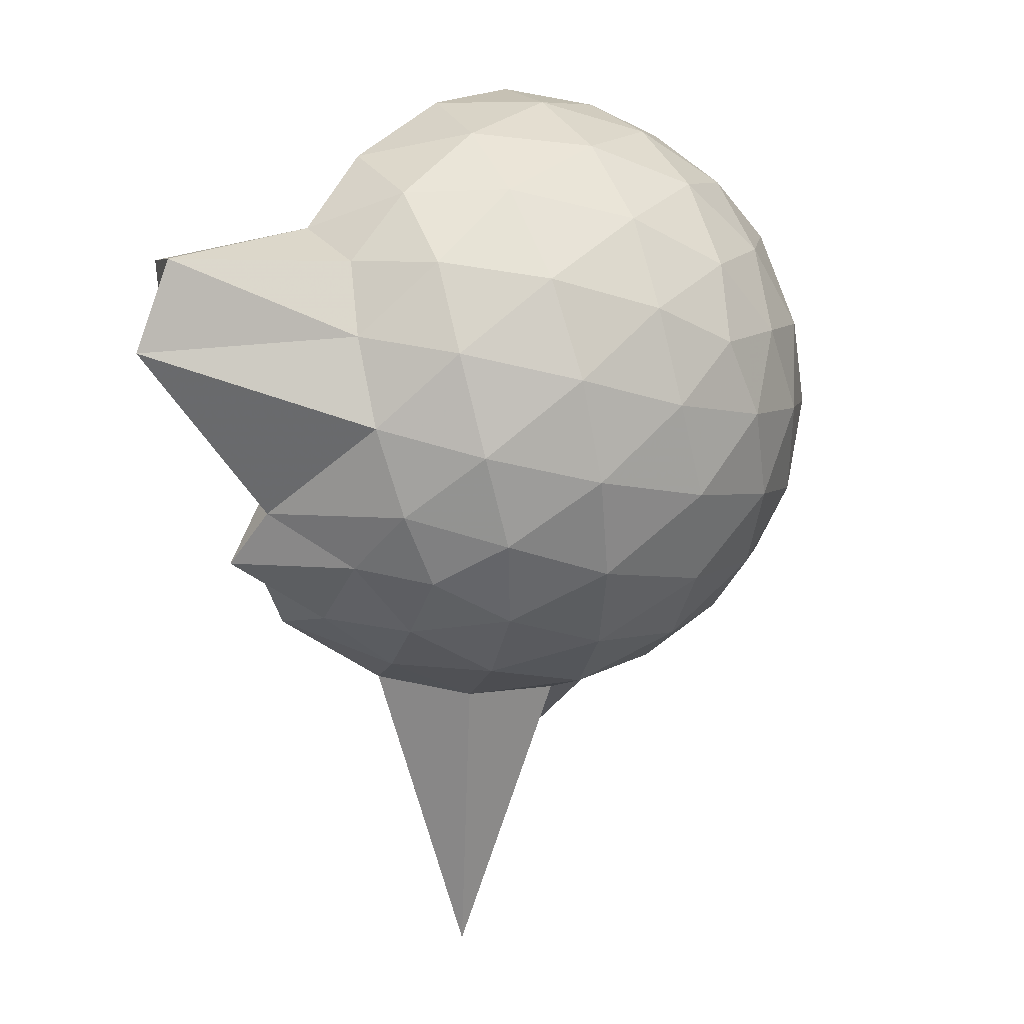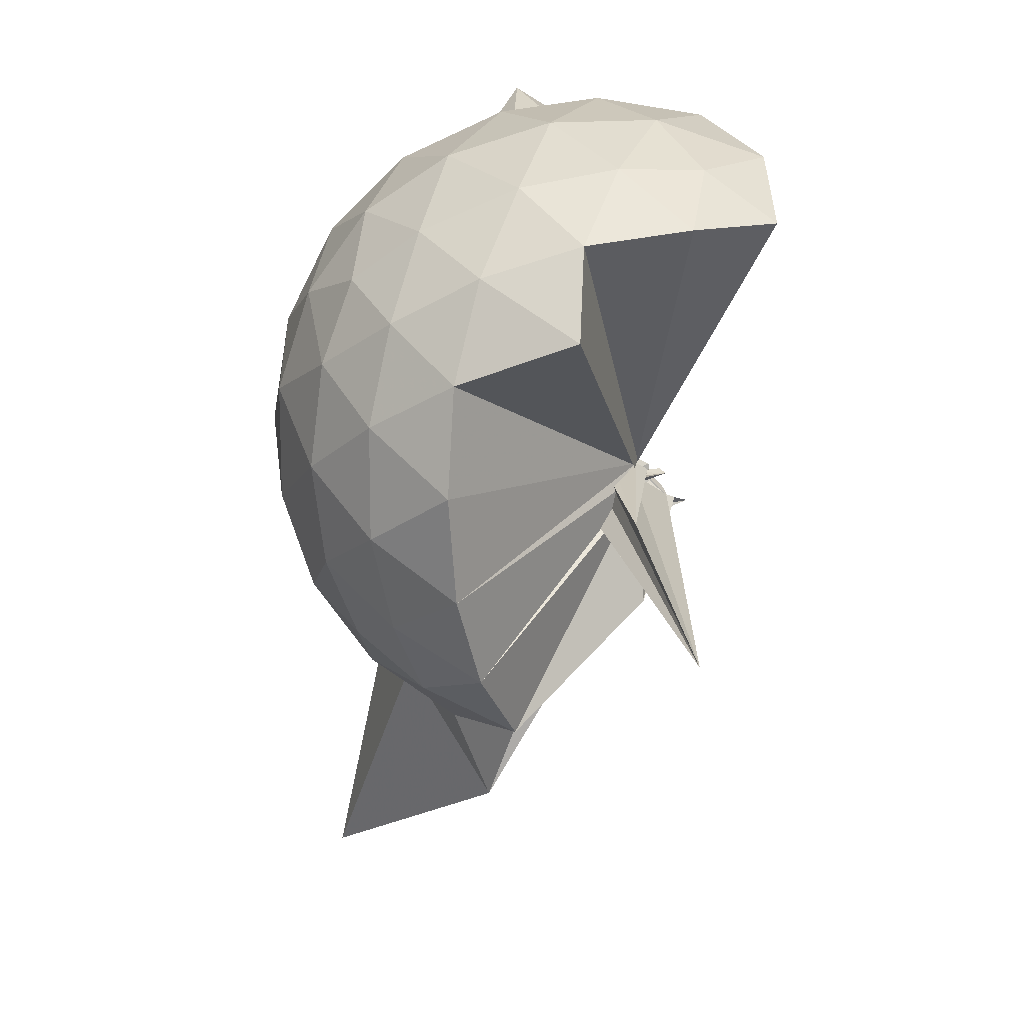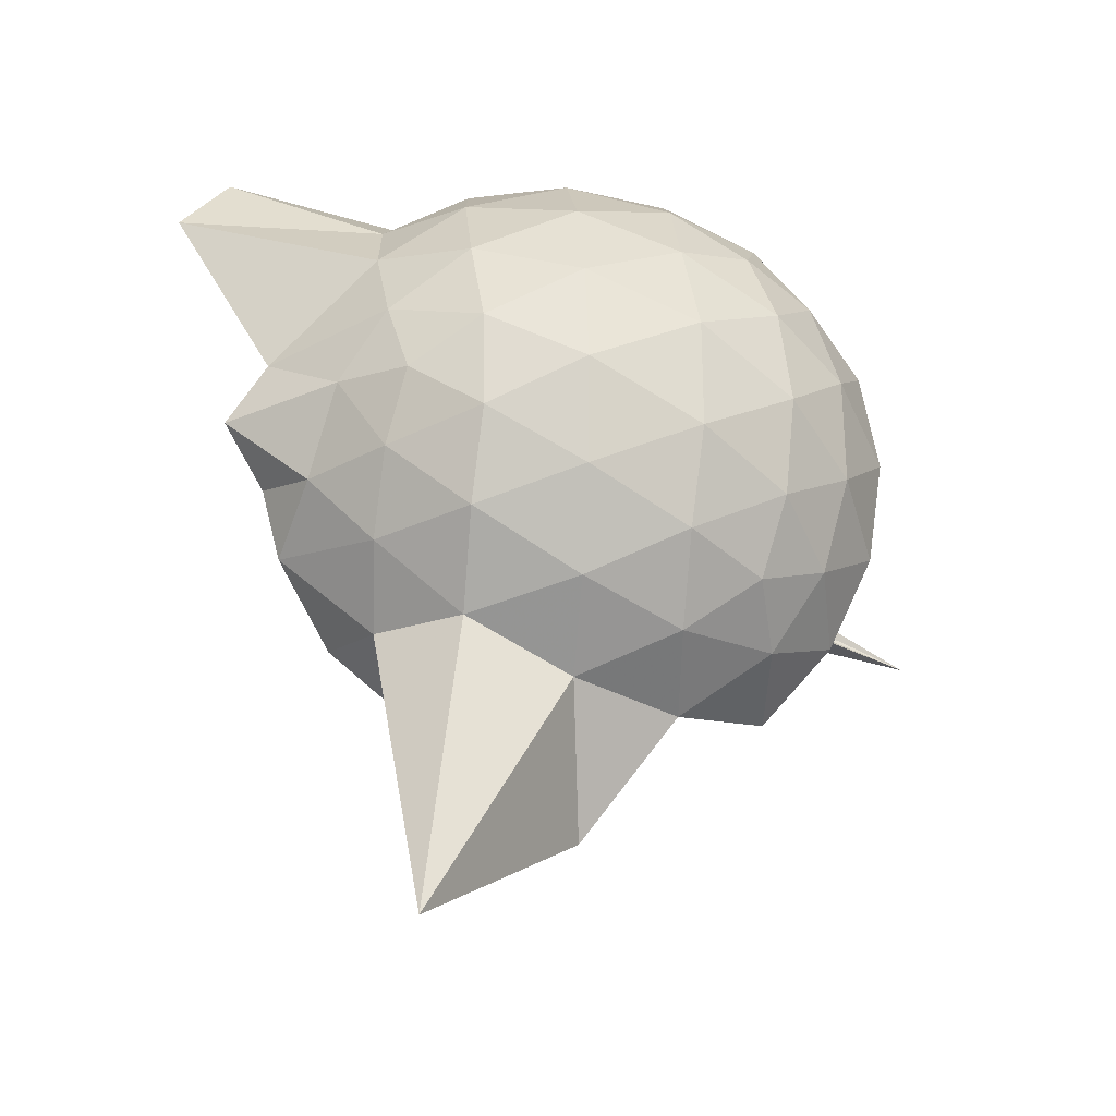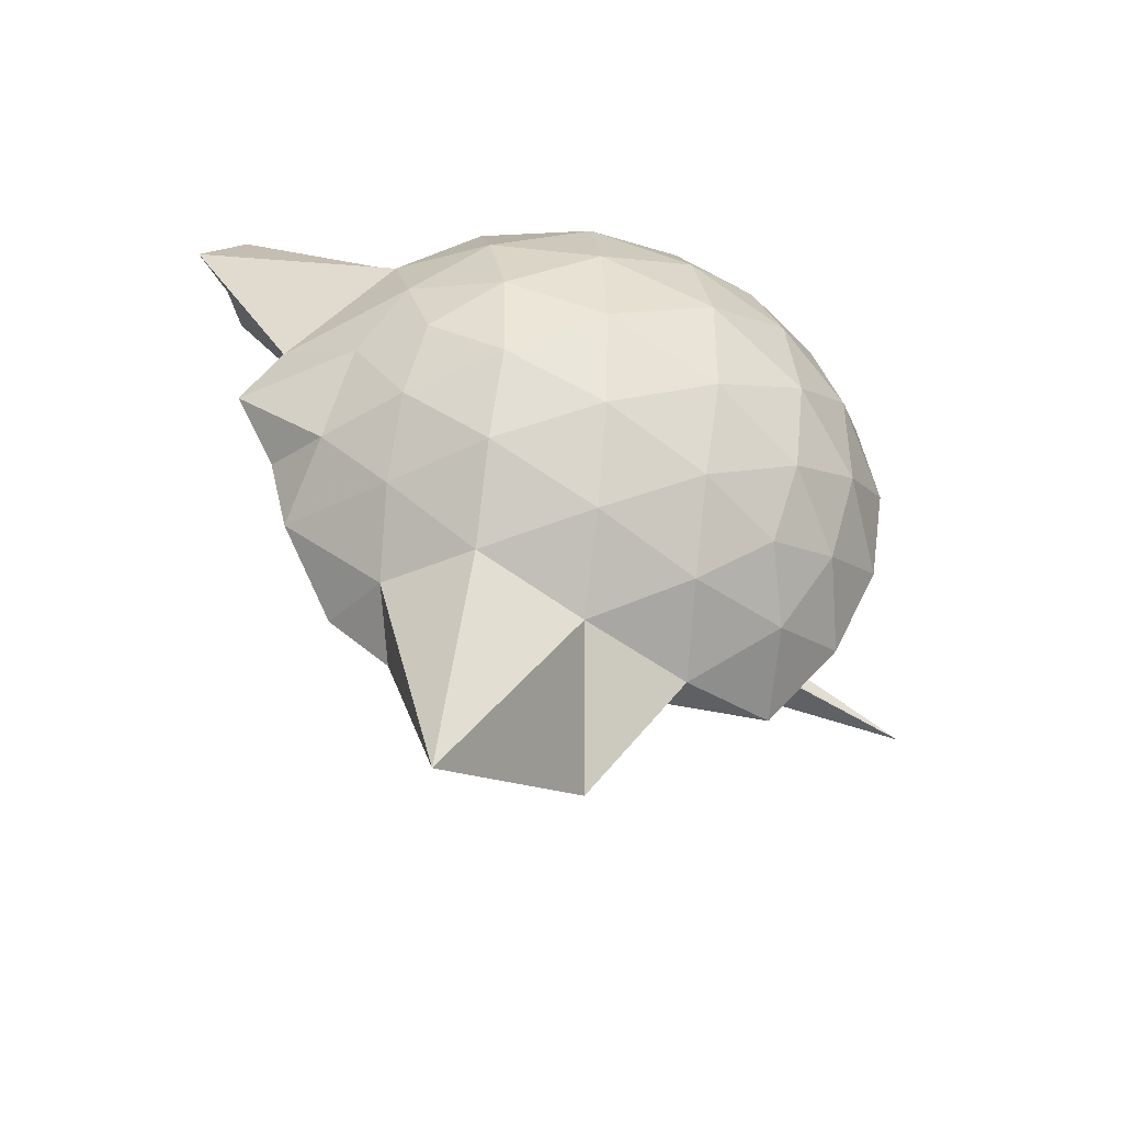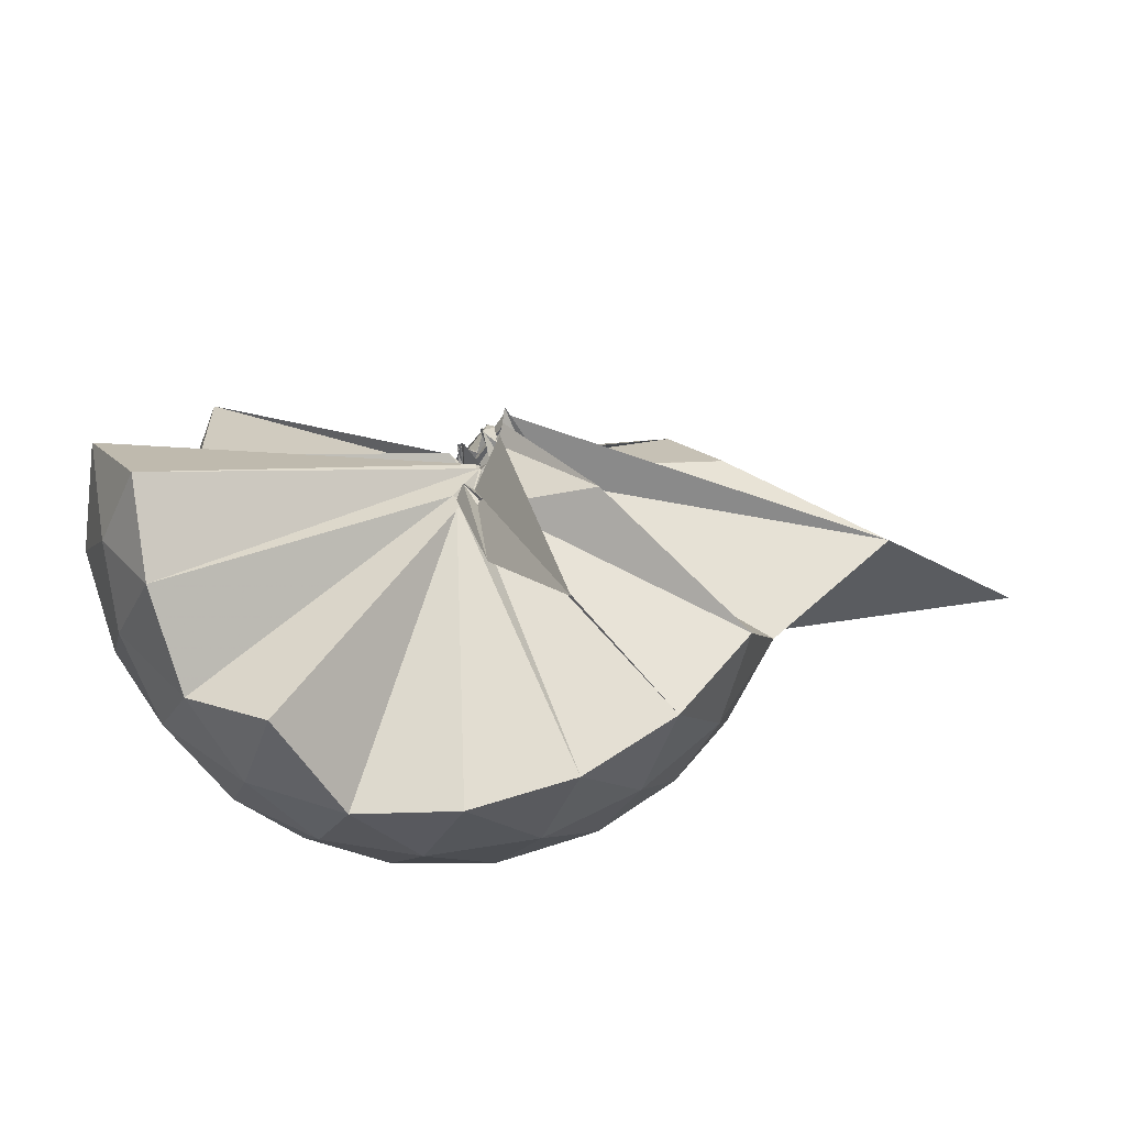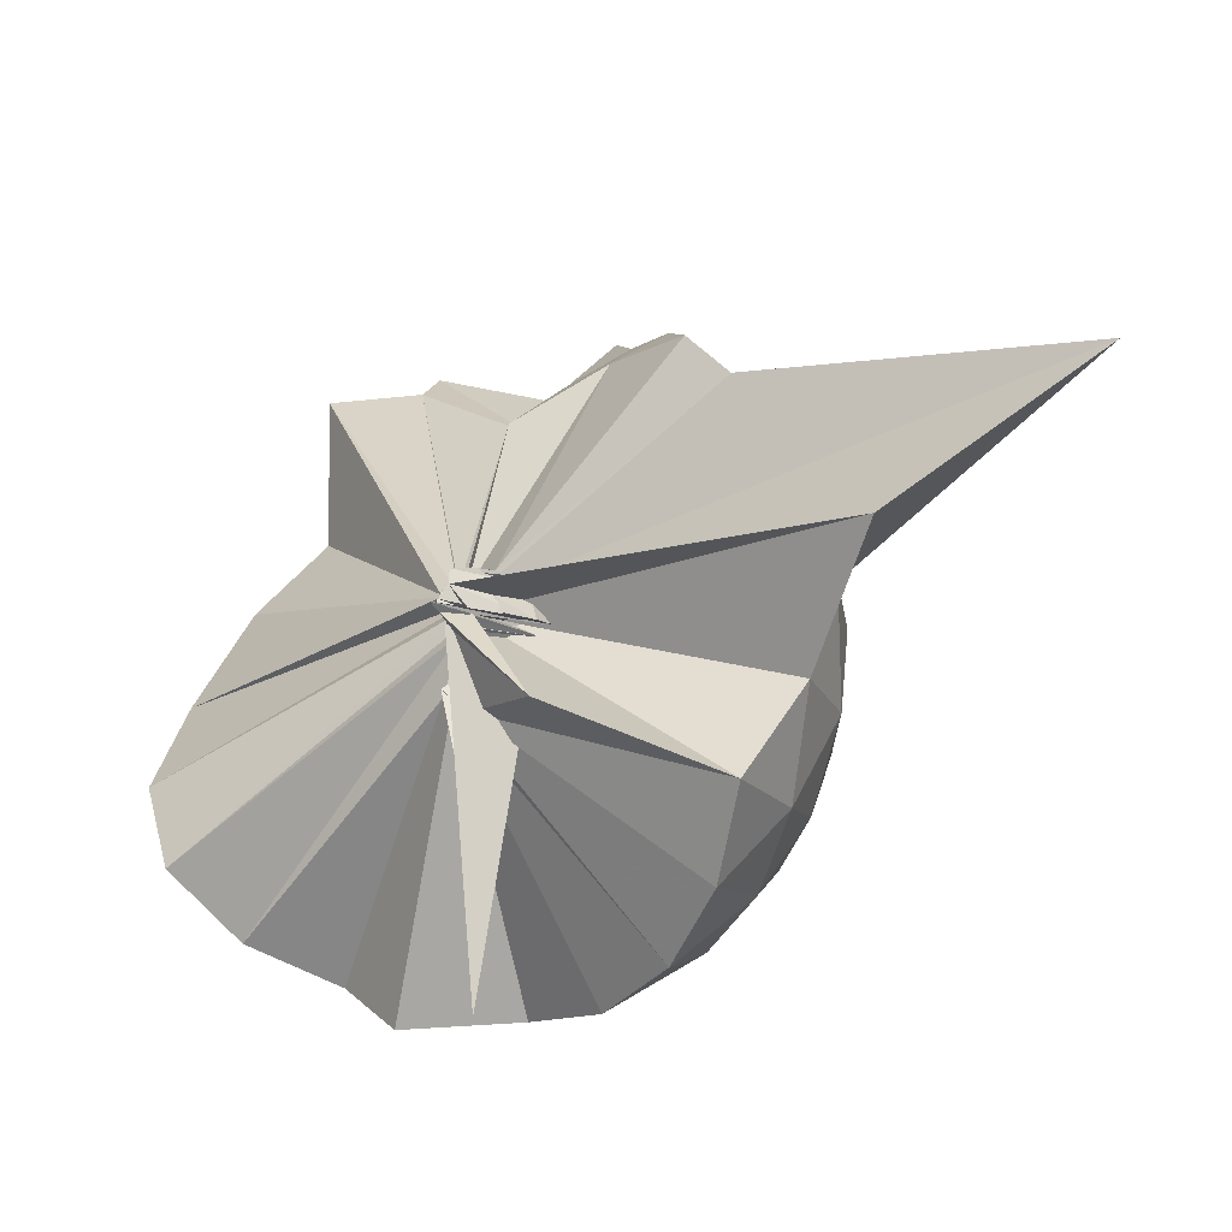
<metadata>
{"format":"obj","ext":"obj","renderer":"f3d","projection":"perspective","resolution":1024,"background":"white","views":[{"elev":38.2,"azim":66.2,"up":"+Y"},{"elev":-75.3,"azim":179.9,"up":"+Z"},{"elev":-23.5,"azim":82.0,"up":"+Y"},{"elev":-42.1,"azim":78.5,"up":"+Y"},{"elev":-63.5,"azim":-79.5,"up":"+Z"},{"elev":-24.9,"azim":-37.2,"up":"+Z"}]}
</metadata>
<code>
v -0.01575 -0.3003 1.009
v 0.003003 -0.3485 0.7282
v 0.7878 -0.2518 1.4
v 0.7268 -0.06006 1.45
v 0.608 0.1498 1.473
v 0.4466 0.3272 1.453
v 0.2763 0.4416 1.403
v 0.07736 0.4429 1.451
v -0.01075 -0.3008 0.9864
v -0.004465 -0.3083 0.9764
v -0.02563 -0.3302 0.9926
v -0.07407 -0.3244 0.9921
v -0.01561 -0.3449 0.9867
v -0.02815 -0.3594 0.9802
v -0.1034 -0.3952 0.9817
v 0.0594 -0.5049 0.9917
v -0.06933 -0.4636 0.9944
v -0.009761 -0.3334 0.9922
v 0.27 -0.9567 1.391
v 0.4469 -0.8409 1.443
v 0.6108 -0.6526 1.46
v 0.7277 -0.4462 1.446
v 0.8631 -0.1307 1.219
v 0.7795 0.1041 1.245
v 0.6189 0.3252 1.245
v 0.4208 0.4765 1.219
v 0.1905 0.5557 1.22
v -0.07362 0.5342 1.247
v -0.05856 -0.3005 0.9868
v -0.02047 -0.3272 0.9874
v -0.08295 -0.3374 0.9779
v -0.03739 -0.3473 0.9785
v 0.03823 -0.3798 0.9724
v -0.06038 -0.4119 0.959
v -0.1082 -0.4291 0.9805
v 0.05718 -0.4762 0.9839
v -0.1397 -0.4531 0.9776
v -0.009042 -0.3374 0.9772
v 0.7861 -1.653 1.339
v 0.6188 -0.8436 1.233
v 0.7824 -0.6195 1.234
v 0.8635 -0.3825 1.215
v 0.8789 0.01026 0.9652
v 0.7574 0.2524 0.9662
v 0.5638 0.4442 0.9664
v 0.3018 0.5656 0.9678
v 0.04821 0.6018 0.9668
v -0.2242 0.559 0.958
v -0.01097 -0.3285 0.9715
v -0.08799 -0.3462 0.9549
v 0.05051 -0.3765 0.9507
v 0.03307 -0.4002 0.9382
v -0.05563 -0.4063 0.9319
v -0.1308 -0.3951 0.9262
v 0.02455 -0.5613 0.8567
v 0.1074 -0.53 0.8751
v -0.1549 -0.4753 0.9258
v 0.336 -1.336 0.905
v 0.5576 -0.9704 0.9493
v 0.7557 -0.7784 0.956
v 0.8778 -0.5324 0.9589
v 0.9223 -0.2602 0.9623
v 0.7999 0.1261 0.7003
v 0.6493 0.336 0.6992
v 0.4363 0.4811 0.6733
v 0.1774 0.5639 0.674
v -0.09132 0.5689 0.6969
v -0.3659 0.4769 0.6879
v -0.04006 -0.3639 0.9346
v -0.03972 -0.3798 0.9176
v 0.03036 -0.4006 0.907
v -0.06641 -0.4132 0.9061
v -0.1465 -0.4032 0.9028
v 0.001139 -0.4398 0.8934
v -0.2026 -0.4709 0.872
v -0.09484 -0.4852 0.8649
v -0.03077 -0.3645 0.9274
v 0.4262 -1.015 0.6618
v 0.6476 -0.8669 0.6873
v 0.8007 -0.6563 0.6903
v 0.8776 -0.4077 0.6681
v 0.8783 -0.1215 0.6696
v 0.6735 0.1913 0.4957
v 0.5021 0.3199 0.4398
v 0.2576 0.4299 0.4166
v 0.01373 0.4739 0.4384
v -0.2001 0.4651 0.4936
v -0.3774 0.3411 0.4422
v -0.03343 -0.3704 0.9086
v -0.06693 -0.4001 0.8654
v -0.09148 -0.4267 0.8573
v 0.01758 -0.4172 0.8191
v 0.1209 -0.4977 0.8771
v 0.07781 -0.5129 0.8452
v -0.1683 -0.4595 0.8592
v -0.07477 -0.676 0.6073
v 0.2632 -0.9703 0.4056
v 0.4999 -0.8587 0.4287
v 0.6707 -0.7268 0.4872
v 0.7461 -0.5233 0.4337
v 0.7771 -0.2684 0.4139
v 0.7468 -0.01199 0.4384
v 0.6555 -0.2418 1.568
v 0.4902 -0.1225 1.743
v 0.3576 0.3707 2.004
v 0.2592 0.5572 1.874
v 0.05424 0.4327 1.858
v -0.055 -0.2959 0.9922
v -0.01728 -0.318 0.9824
v -0.02936 -0.3273 0.9832
v -0.07517 -0.3323 0.9761
v -0.001412 -0.4474 0.9789
v -0.09799 -0.4494 0.9841
v -0.02067 -0.4601 1.004
v 0.2488 -0.8183 1.547
v 0.3629 -0.6148 1.689
v 0.5548 -0.4716 1.629
v 0.4599 -0.2795 1.846
v 0.3613 -0.05428 1.656
v 0.2742 0.3265 1.912
v -0.01291 -0.3024 1.007
v -0.00461 -0.3019 0.9983
v -0.01612 -0.3051 1.01
v -0.04669 -0.3641 1.002
v -0.02796 -0.3555 0.9902
v 0.2427 -0.5421 1.595
v 0.3904 -0.4348 1.739
v 0.3005 -0.2989 1.668
v -0.00326 -0.2946 1.01
v 0.006576 -0.294 1.002
v -0.00437 -0.2982 1.005
v 0.08186 -0.3559 1.461
v 0.5685 0.1137 0.3055
v 0.3504 0.2339 0.2479
v 0.1029 0.3132 0.2388
v -0.1621 0.3427 0.3039
v -0.05688 -0.3796 0.8658
v -0.05615 -0.3858 0.8622
v 0.014 -0.4108 0.8132
v 0.1124 -0.4238 0.8202
v -0.1448 -0.448 0.8426
v -0.1226 -0.4391 0.8388
v -0.04822 -0.4095 0.666
v 0.3493 -0.7792 0.2361
v 0.569 -0.6554 0.2998
v 0.6195 -0.411 0.2405
v 0.6196 -0.1302 0.243
v 0.4109 -0.00553 0.1355
v 0.114 0.1057 0.08952
v -0.05826 -0.3199 0.7303
v -0.01908 -0.352 0.7544
v 0.05097 -0.3854 0.7843
v -0.1662 -0.6243 -0.1069
v -0.04615 -0.3698 0.7687
v -0.08611 -0.3505 0.7324
v 0.4065 -0.5413 0.1304
v 0.4253 -0.2718 0.0935
v -0.05336 -0.3372 0.7156
v -0.05418 -0.3483 0.6973
v 0.02387 -0.3579 0.7196
v -0.03885 -0.4101 0.3846
v -0.05549 -0.3292 0.7117
f 3 23 4
f 4 23 24
f 4 24 5
f 5 24 25
f 5 25 6
f 6 25 26
f 6 26 7
f 7 26 27
f 7 27 8
f 8 27 28
f 8 28 9
f 9 28 29
f 9 29 10
f 10 29 30
f 10 30 11
f 11 30 31
f 11 31 12
f 12 31 32
f 12 32 13
f 13 32 33
f 13 33 14
f 14 33 34
f 14 34 15
f 15 34 35
f 15 35 16
f 16 35 36
f 16 36 17
f 17 36 37
f 17 37 18
f 18 37 38
f 18 38 19
f 19 38 39
f 19 39 20
f 20 39 40
f 20 40 21
f 21 40 41
f 21 41 22
f 22 41 42
f 22 42 3
f 3 42 23
f 23 43 24
f 24 43 44
f 24 44 25
f 25 44 45
f 25 45 26
f 26 45 46
f 26 46 27
f 27 46 47
f 27 47 28
f 28 47 48
f 28 48 29
f 29 48 49
f 29 49 30
f 30 49 50
f 30 50 31
f 31 50 51
f 31 51 32
f 32 51 52
f 32 52 33
f 33 52 53
f 33 53 34
f 34 53 54
f 34 54 35
f 35 54 55
f 35 55 36
f 36 55 56
f 36 56 37
f 37 56 57
f 37 57 38
f 38 57 58
f 38 58 39
f 39 58 59
f 39 59 40
f 40 59 60
f 40 60 41
f 41 60 61
f 41 61 42
f 42 61 62
f 42 62 23
f 23 62 43
f 43 63 44
f 44 63 64
f 44 64 45
f 45 64 65
f 45 65 46
f 46 65 66
f 46 66 47
f 47 66 67
f 47 67 48
f 48 67 68
f 48 68 49
f 49 68 69
f 49 69 50
f 50 69 70
f 50 70 51
f 51 70 71
f 51 71 52
f 52 71 72
f 52 72 53
f 53 72 73
f 53 73 54
f 54 73 74
f 54 74 55
f 55 74 75
f 55 75 56
f 56 75 76
f 56 76 57
f 57 76 77
f 57 77 58
f 58 77 78
f 58 78 59
f 59 78 79
f 59 79 60
f 60 79 80
f 60 80 61
f 61 80 81
f 61 81 62
f 62 81 82
f 62 82 43
f 43 82 63
f 63 83 64
f 64 83 84
f 64 84 65
f 65 84 85
f 65 85 66
f 66 85 86
f 66 86 67
f 67 86 87
f 67 87 68
f 68 87 88
f 68 88 69
f 69 88 89
f 69 89 70
f 70 89 90
f 70 90 71
f 71 90 91
f 71 91 72
f 72 91 92
f 72 92 73
f 73 92 93
f 73 93 74
f 74 93 94
f 74 94 75
f 75 94 95
f 75 95 76
f 76 95 96
f 76 96 77
f 77 96 97
f 77 97 78
f 78 97 98
f 78 98 79
f 79 98 99
f 79 99 80
f 80 99 100
f 80 100 81
f 81 100 101
f 81 101 82
f 82 101 102
f 82 102 63
f 63 102 83
f 103 104 118
f 104 119 118
f 104 105 119
f 105 120 119
f 105 106 120
f 106 107 120
f 107 121 120
f 107 108 121
f 108 122 121
f 108 109 122
f 109 110 122
f 110 123 122
f 110 111 123
f 111 124 123
f 111 112 124
f 112 113 124
f 113 125 124
f 113 114 125
f 114 126 125
f 114 115 126
f 115 116 126
f 116 127 126
f 116 117 127
f 117 118 127
f 117 103 118
f 118 119 128
f 119 129 128
f 119 120 129
f 120 121 129
f 121 130 129
f 121 122 130
f 122 123 130
f 123 131 130
f 123 124 131
f 124 125 131
f 125 132 131
f 125 126 132
f 126 127 132
f 127 128 132
f 127 118 128
f 133 148 134
f 134 148 149
f 134 149 135
f 135 149 150
f 135 150 136
f 136 150 137
f 137 150 151
f 137 151 138
f 138 151 152
f 138 152 139
f 139 152 140
f 140 152 153
f 140 153 141
f 141 153 154
f 141 154 142
f 142 154 143
f 143 154 155
f 143 155 144
f 144 155 156
f 144 156 145
f 145 156 146
f 146 156 157
f 146 157 147
f 147 157 148
f 147 148 133
f 148 158 149
f 149 158 159
f 149 159 150
f 150 159 151
f 151 159 160
f 151 160 152
f 152 160 153
f 153 160 161
f 153 161 154
f 154 161 155
f 155 161 162
f 155 162 156
f 156 162 157
f 157 162 158
f 157 158 148
f 3 4 103
f 103 4 104
f 4 5 104
f 104 5 105
f 5 6 105
f 105 6 106
f 6 7 106
f 7 8 106
f 106 8 107
f 8 9 107
f 107 9 108
f 9 10 108
f 108 10 109
f 10 11 109
f 11 12 109
f 109 12 110
f 12 13 110
f 110 13 111
f 13 14 111
f 111 14 112
f 14 15 112
f 15 16 112
f 112 16 113
f 16 17 113
f 113 17 114
f 17 18 114
f 114 18 115
f 18 19 115
f 19 20 115
f 115 20 116
f 20 21 116
f 116 21 117
f 21 22 117
f 117 22 103
f 22 3 103
f 83 133 84
f 84 133 134
f 84 134 85
f 85 134 135
f 85 135 86
f 86 135 136
f 86 136 87
f 87 136 88
f 88 136 137
f 88 137 89
f 89 137 138
f 89 138 90
f 90 138 139
f 90 139 91
f 91 139 92
f 92 139 140
f 92 140 93
f 93 140 141
f 93 141 94
f 94 141 142
f 94 142 95
f 95 142 96
f 96 142 143
f 96 143 97
f 97 143 144
f 97 144 98
f 98 144 145
f 98 145 99
f 99 145 100
f 100 145 146
f 100 146 101
f 101 146 147
f 101 147 102
f 102 147 133
f 102 133 83
f 128 129 1
f 129 130 1
f 130 131 1
f 131 132 1
f 132 128 1
f 159 158 2
f 160 159 2
f 161 160 2
f 162 161 2
f 158 162 2

</code>
